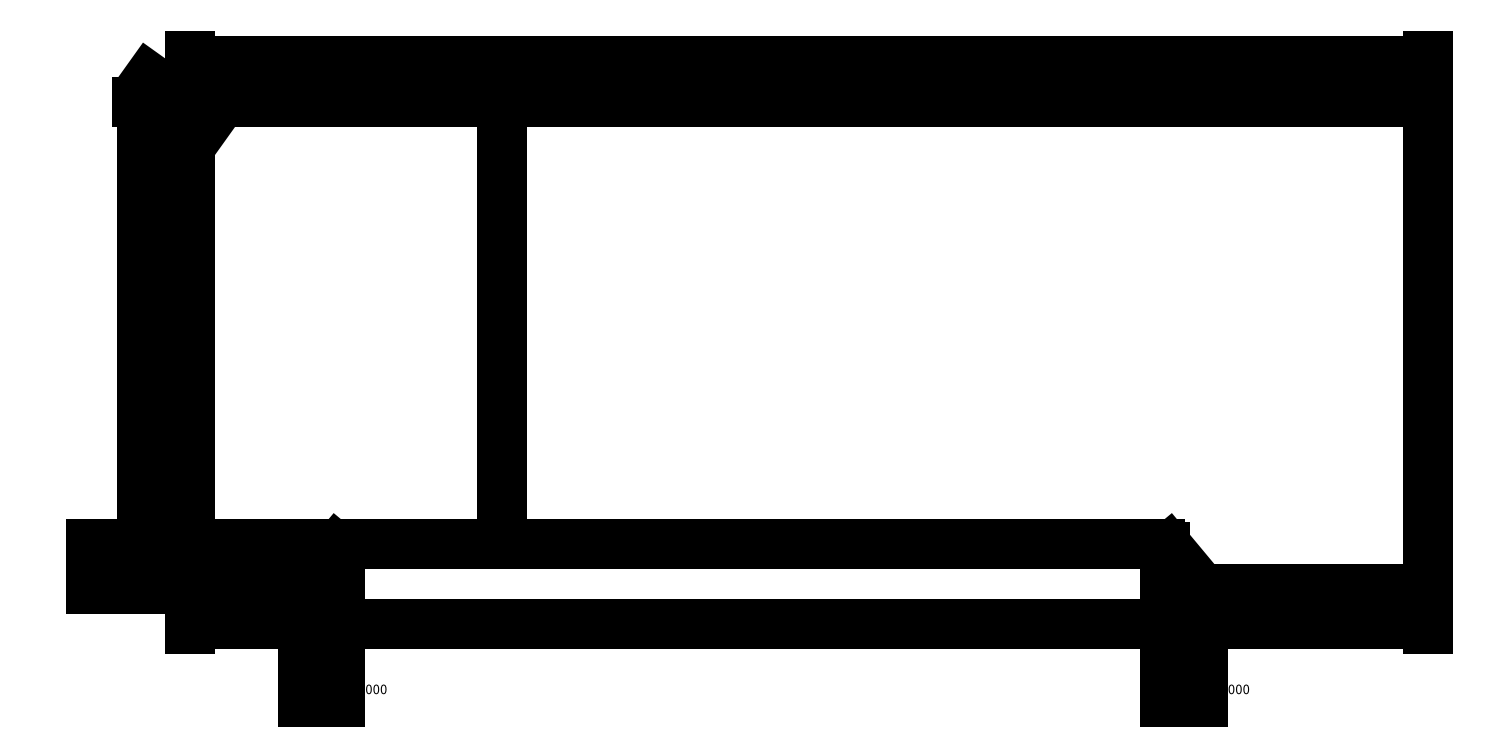
<metadata>
{"format":"dxf","ext":"dxf","renderer":"ezdxf+matplotlib","layout":"modelspace","background":"white","min_lineweight":24,"dpi":150}
</metadata>
<code>
0
SECTION
2
ENTITIES
0
DIMENSION
8
Dimention
2
*D1
10
-12.92
20
4.39e-15
30
0
11
-14.8
21
65
31
0
70
   33
71
    5
72
    0
3
Standard
53
0
210
0
220
0
230
1
13
5
23
130
33
0
14
5
24
0
34
0
0
DIMENSION
8
Dimention
2
*D2
10
330
20
140.9
30
0
11
165
21
142.8
31
0
70
   33
71
    5
72
    0
3
Standard
53
0
210
0
220
0
230
1
13
0
23
125
33
0
14
330
24
125
34
0
0
DIMENSION
8
Dimention
2
*D3
10
5
20
125
30
0
11
-3.967
21
133.7
31
0
70
   36
71
    5
72
    0
3
Standard
53
0
210
0
220
0
230
1
15
0.932
25
127.9
35
0
40
0
0
DIMENSION
8
Dimention
2
*D4
10
83.15
20
130
30
0
11
81.27
21
71
31
0
70
   32
71
    5
72
    0
3
Standard
53
0
210
0
220
0
230
1
13
72.66
23
12
33
0
14
77.65
24
130
34
0
50
90
0
DIMENSION
8
Dimention
2
*D5
10
-1.696e-15
20
-9.231
30
0
11
15
21
-7.356
31
0
70
   33
71
    5
72
    0
3
Standard
53
0
210
0
220
0
230
1
13
30
23
0
33
0
14
0
24
0
34
0
0
DIMENSION
8
Dimention
2
*D6
10
30
20
-28.89
30
0
11
35
21
-27.02
31
0
70
   32
71
    5
72
    0
3
Standard
53
0
210
0
220
0
230
1
13
40
23
12
33
0
14
30
24
0
34
0
0
DIMENSION
8
Dimention
2
*D7
10
260
20
-9.402
30
0
11
150
21
-7.527
31
0
70
   32
71
    5
72
    0
3
Standard
53
0
210
0
220
0
230
1
13
40
23
12
33
0
14
260
24
12
34
0
0
DIMENSION
8
Dimention
2
*D8
10
270
20
-28.89
30
0
11
265
21
-27.02
31
0
70
   32
71
    5
72
    0
3
Standard
53
0
210
0
220
0
230
1
13
260
23
12
33
0
14
270
24
0
34
0
0
DIMENSION
8
Dimention
2
*D9
10
330
20
-9.231
30
0
11
300
21
-7.356
31
0
70
   32
71
    5
72
    0
3
Standard
53
0
210
0
220
0
230
1
13
270
23
0
33
0
14
330
24
0
34
0
0
DIMENSION
8
Dimention
2
*D10
10
-25.3
20
12
30
0
11
-27.18
21
6
31
0
70
   32
71
    5
72
    0
3
Standard
53
0
210
0
220
0
230
1
13
30
23
0
33
0
14
40
24
12
34
0
50
90
0
ARC
8
0
10
3
20
127
40
3
50
90
51
180
0
LINE
8
0
10
0
20
127
11
0
21
3
0
ARC
8
0
10
3
20
3
40
3
50
180
51
270
0
LINE
8
0
10
3
20
0
11
28.59
21
0
0
ARC
8
0
10
28.59
20
3
40
3
50
270
51
320.2
0
LINE
8
0
10
30.9
20
1.079
11
39.1
21
10.92
0
ARC
8
0
10
41.41
20
9
40
3
50
90
51
140.2
0
LINE
8
0
10
41.41
20
12
11
258.6
21
12
0
ARC
8
0
10
258.6
20
9
40
3
50
39.81
51
90
0
LINE
8
0
10
260.9
20
10.92
11
269.1
21
1.079
0
ARC
8
0
10
271.4
20
3
40
3
50
219.8
51
270
0
LINE
8
0
10
271.4
20
0
11
327
21
0
0
ARC
8
0
10
327
20
3
40
3
50
270
51
0
0
LINE
8
0
10
330
20
3
11
330
21
127
0
LINE
8
0
10
327
20
130
11
3
21
130
0
ARC
8
0
10
327
20
127
40
3
50
0
51
90
0
DIMENSION
8
Dimention
2
*D11
10
28.59
20
3
30
0
11
35.74
21
-4.736
31
0
70
   36
71
    5
72
    0
3
Standard
53
0
210
0
220
0
230
1
15
30.2
25
0.4686
35
0
40
0
0
ENDSEC
0
EOF

</code>
